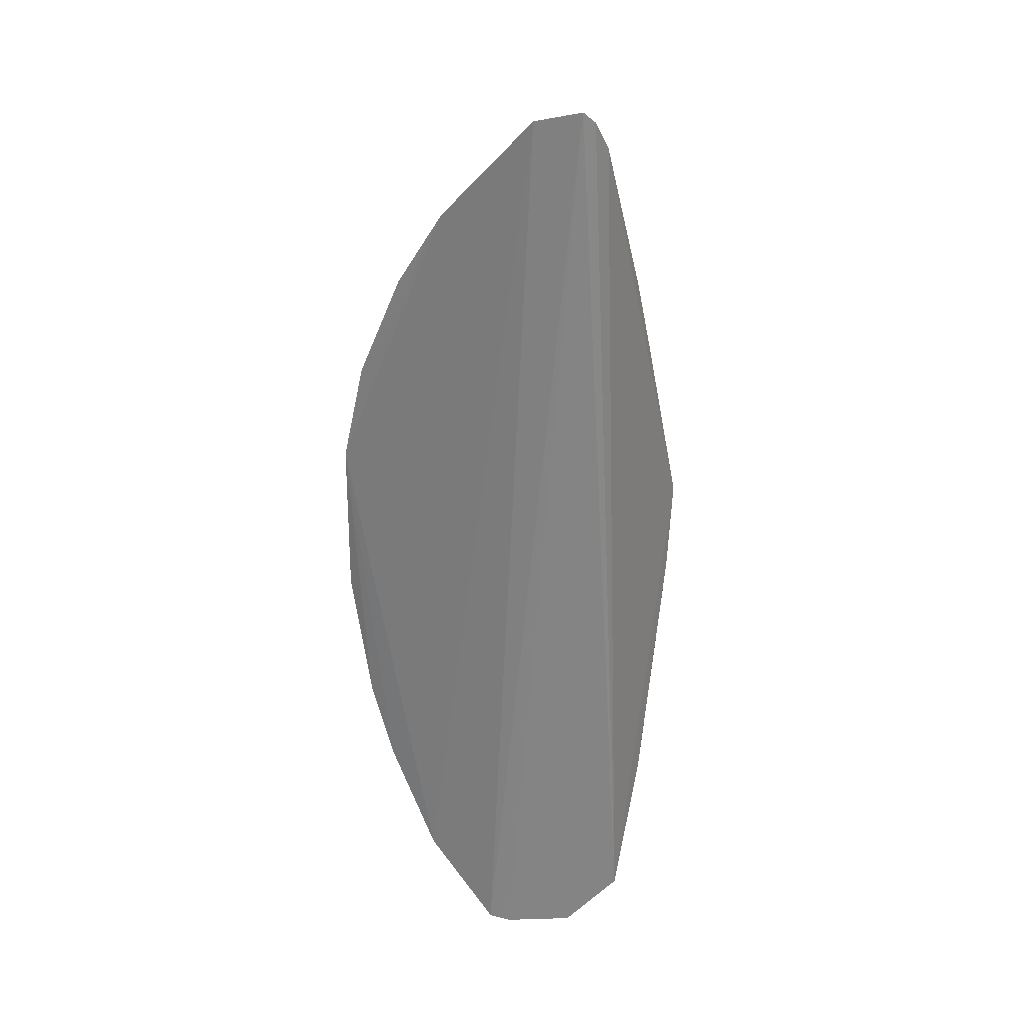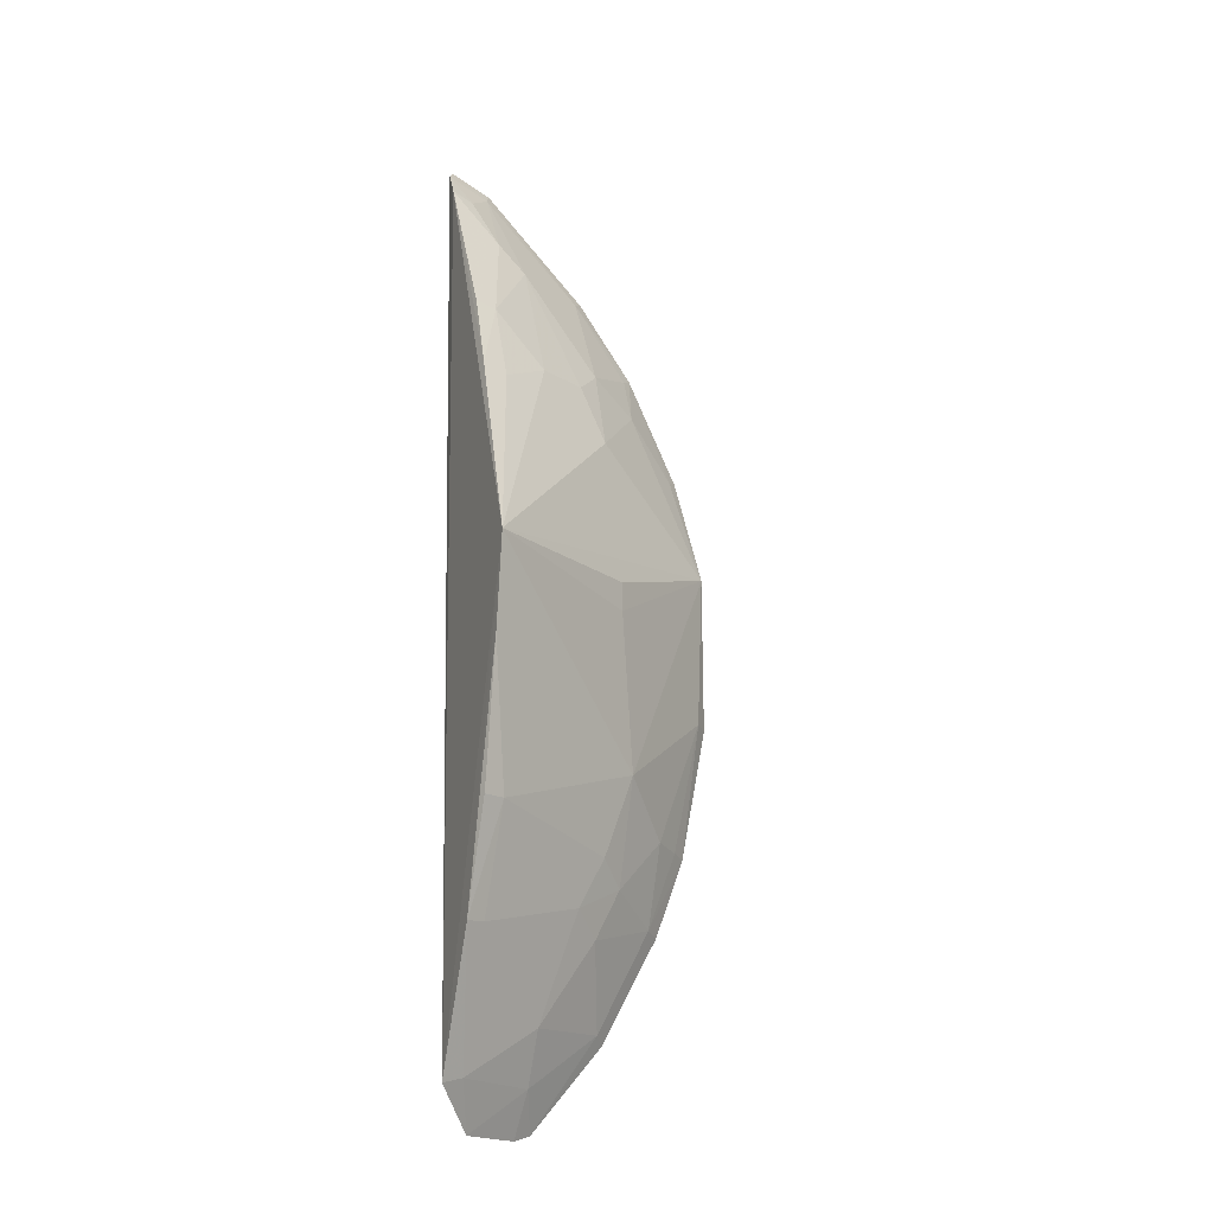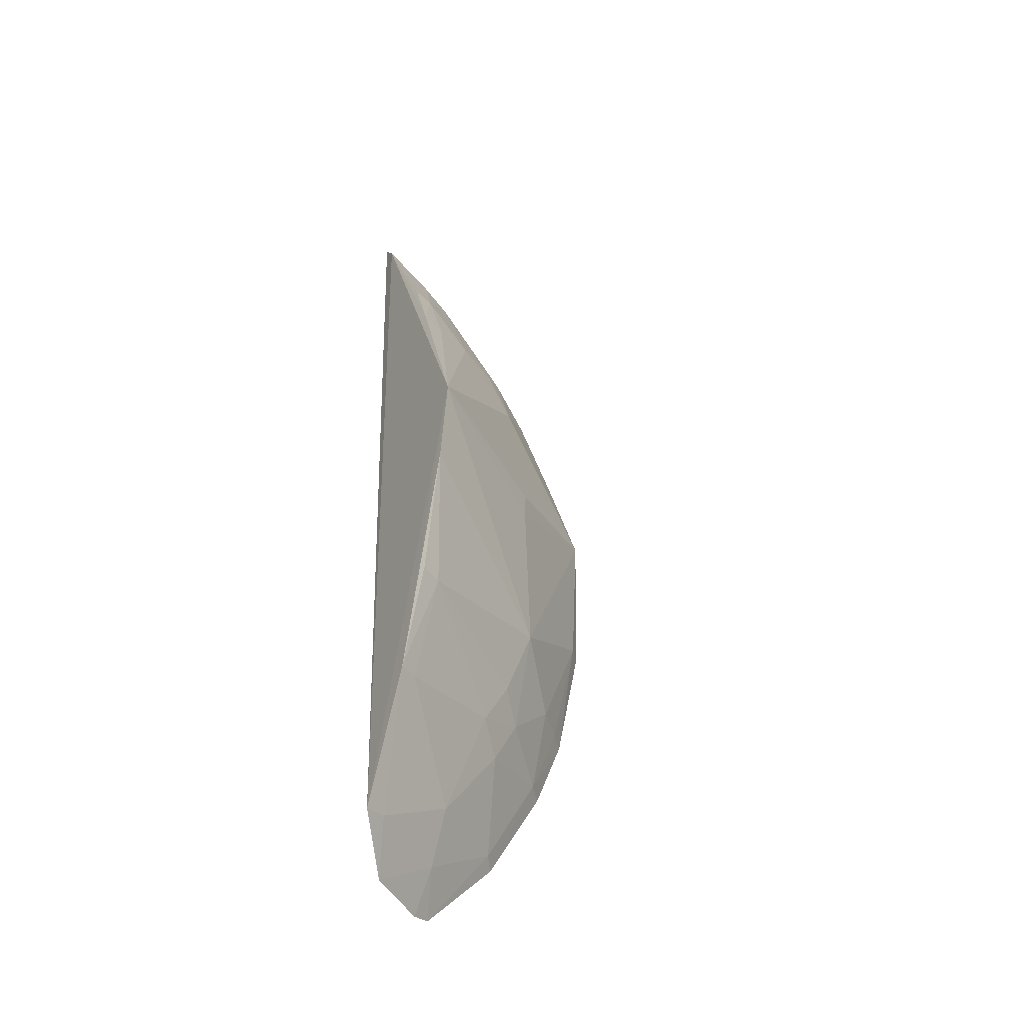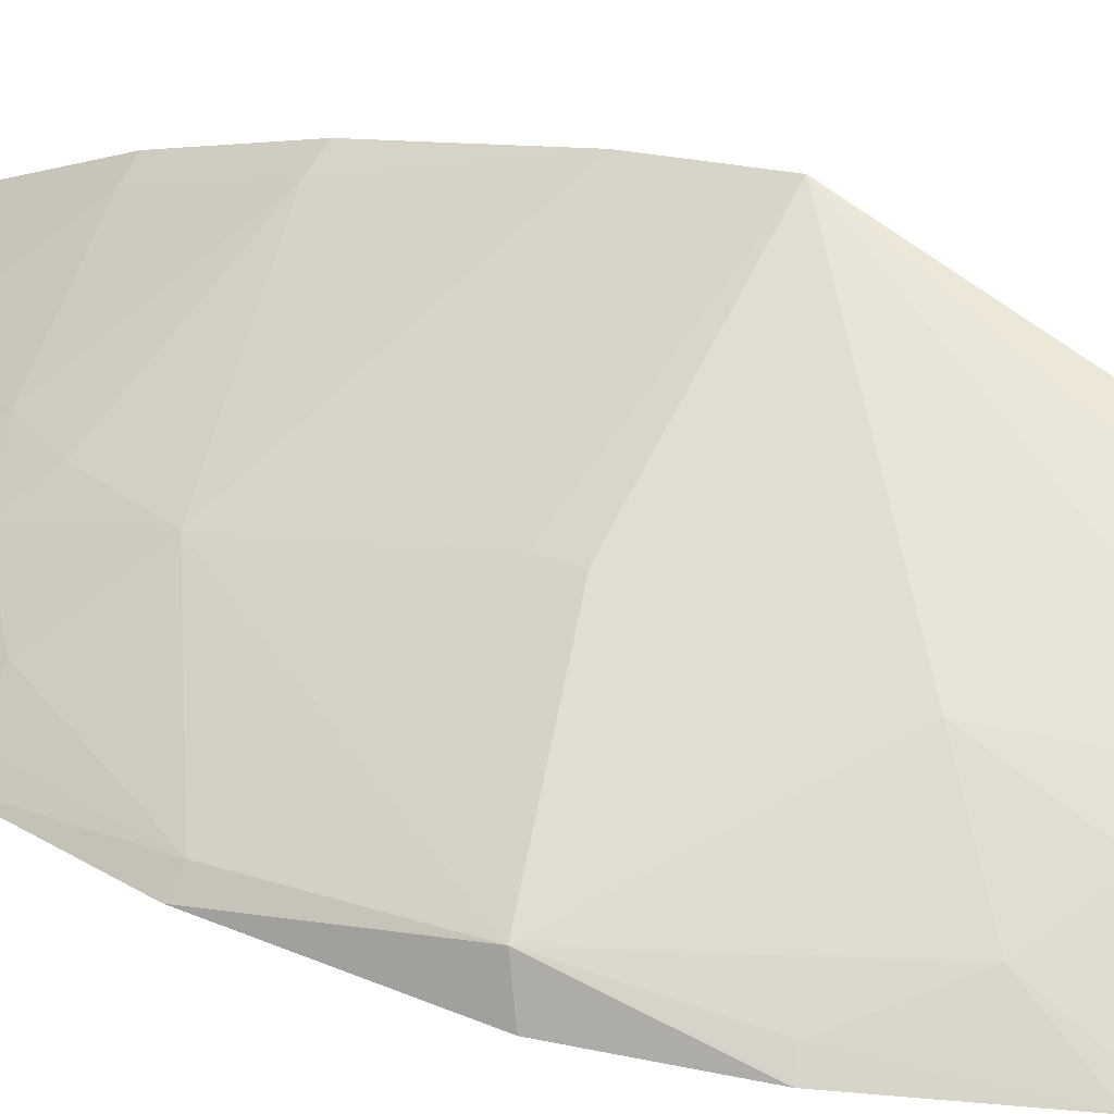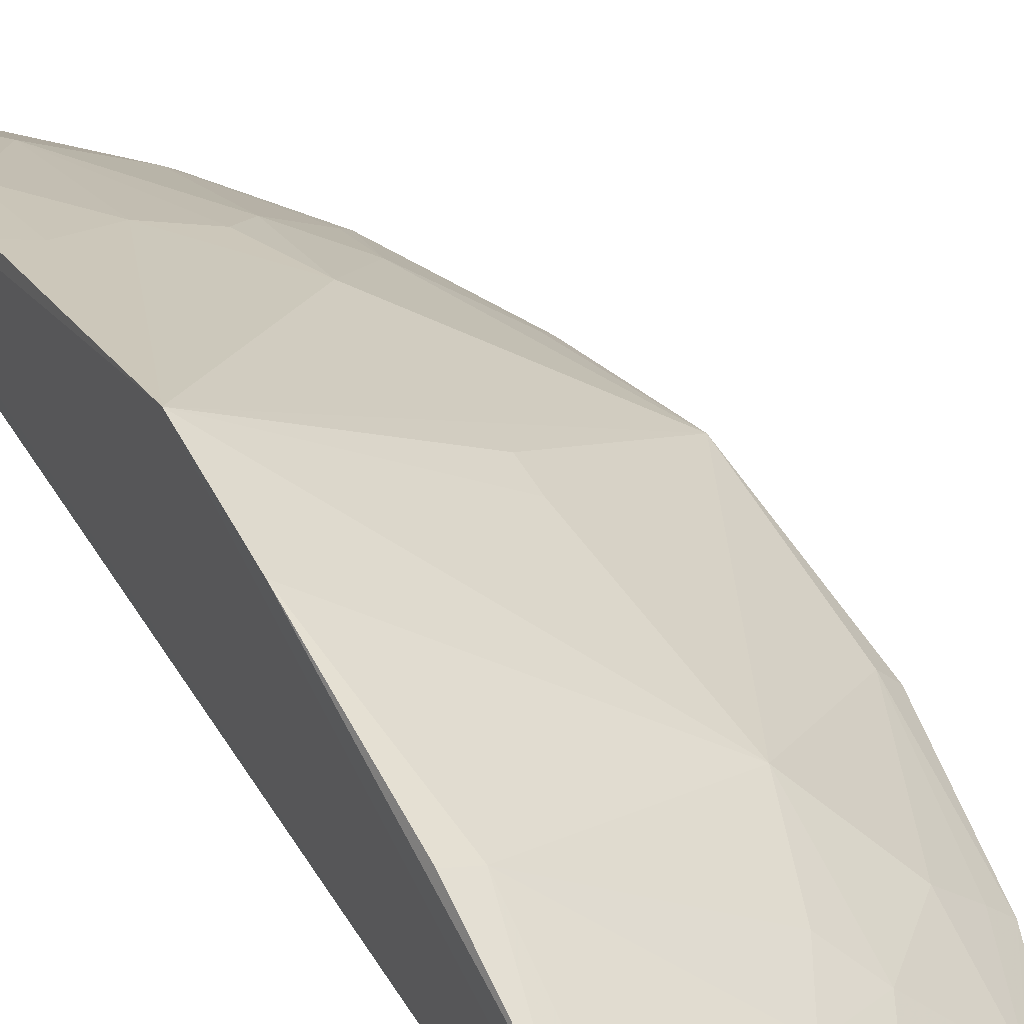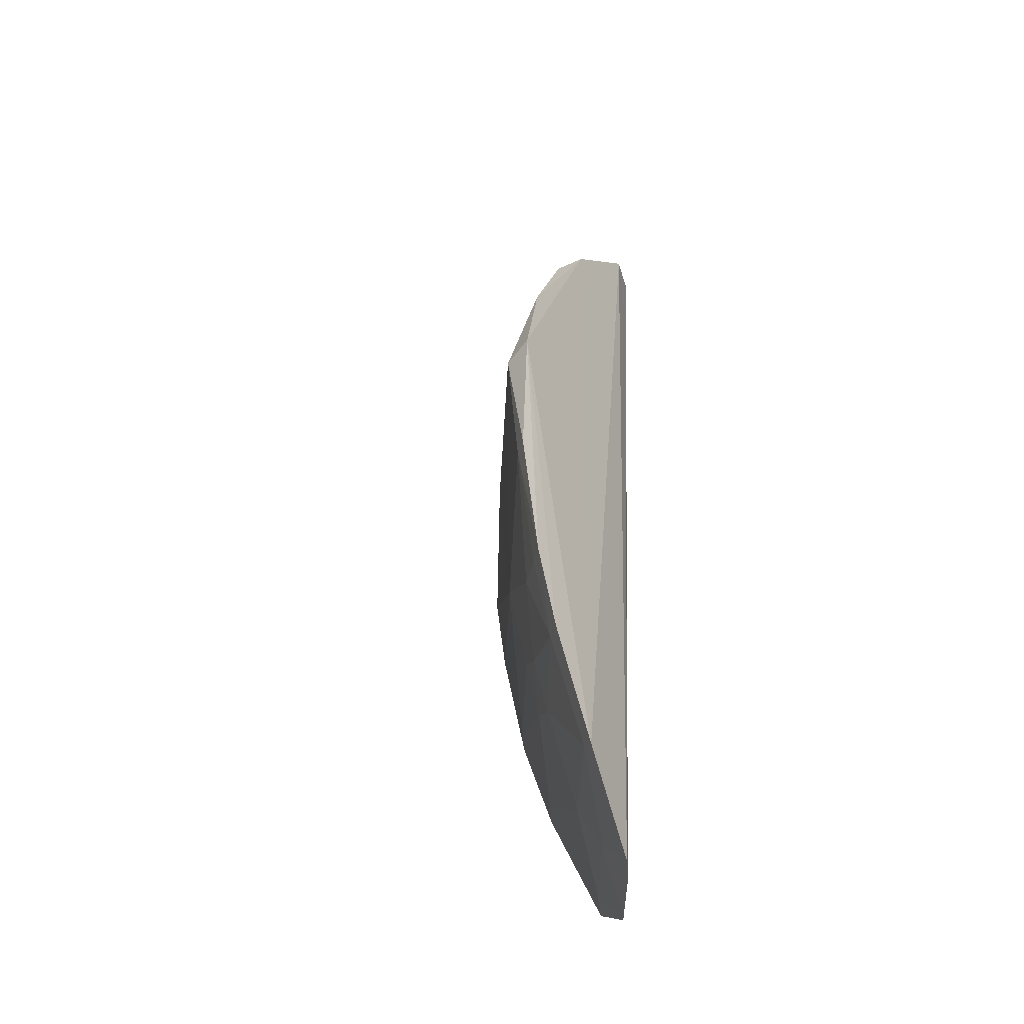
<metadata>
{"format":"obj","ext":"obj","renderer":"f3d","projection":"perspective","resolution":1024,"background":"white","views":[{"elev":26.2,"azim":-149.0,"up":"+Y"},{"elev":-18.7,"azim":-22.1,"up":"+Y"},{"elev":-44.4,"azim":-30.4,"up":"+Y"},{"elev":27.1,"azim":124.1,"up":"+Z"},{"elev":46.2,"azim":-28.0,"up":"+Z"},{"elev":-44.7,"azim":122.3,"up":"+Y"}]}
</metadata>
<code>
v 0.26 -0.2646 0.265
v 0.3588 -0.111 0.2568
v 0.2084 0.01881 0.3807
v 0.2144 0.2802 0.2645
v 0.2395 0.2742 0.2562
v 0.2063 -0.2422 0.3116
v 0.312 -0.2137 0.2547
v 0.2709 -0.2612 0.2592
v 0.3656 0.04729 0.2725
v 0.2226 0.1676 0.3227
v 0.2091 0.2578 0.2835
v 0.2276 -0.2645 0.2864
v 0.2211 -0.1099 0.3534
v 0.3707 0.05318 0.2555
v 0.2622 -0.2113 0.2929
v 0.3084 -0.07957 0.3073
v 0.322 0.1665 0.2635
v 0.2106 0.274 0.2714
v 0.2103 0.169 0.3262
v 0.209 -0.1101 0.3594
v 0.2979 0.2147 0.2558
v 0.343 -0.155 0.256
v 0.3726 -0.03679 0.2577
v 0.2627 -0.2399 0.2777
v 0.2072 -0.1687 0.342
v 0.2968 0.02102 0.3221
v 0.2082 -0.03283 0.3744
v 0.2787 -0.1517 0.3063
v 0.3567 0.1106 0.2562
v 0.2918 0.1053 0.3097
v 0.2361 0.2672 0.2634
v 0.2098 0.1258 0.3425
v 0.2347 0.225 0.2907
v 0.336 -0.1076 0.2788
v 0.3656 -0.03548 0.2656
v 0.3064 -0.2092 0.262
v 0.2189 -0.2389 0.306
v 0.2968 0.005353 0.3214
v 0.293 -0.1244 0.3058
v 0.2178 -0.1677 0.3364
v 0.3211 0.1377 0.277
v 0.3283 0.1708 0.2565
v 0.2516 0.1372 0.321
v 0.2221 0.2544 0.2797
v 0.2915 0.2104 0.2636
v 0.2238 0.1221 0.3386
v 0.335 -0.1527 0.2645
v 0.3506 -0.1095 0.265
v 0.2935 -0.165 0.2918
v 0.3069 -0.1378 0.2922
v 0.3505 0.1079 0.2632
v 0.2506 0.2095 0.2907
v 0.293 0.1524 0.2921
v 0.2785 0.1379 0.3064
f 8 1 4
f 8 4 5
f 8 5 7
f 11 6 3
f 12 6 4
f 12 4 1
f 18 4 6
f 18 6 11
f 18 5 4
f 21 14 7
f 21 7 5
f 22 14 2
f 22 7 14
f 23 14 9
f 23 2 14
f 24 1 8
f 24 12 1
f 25 13 20
f 25 3 6
f 26 9 3
f 27 16 3
f 27 13 16
f 27 20 13
f 27 25 20
f 27 3 25
f 29 9 14
f 29 14 21
f 30 3 9
f 31 5 18
f 32 19 11
f 32 11 3
f 32 10 19
f 33 19 10
f 33 11 19
f 35 23 9
f 35 9 16
f 35 16 34
f 35 2 23
f 36 24 8
f 36 8 7
f 36 15 24
f 37 24 15
f 37 6 12
f 37 12 24
f 37 25 6
f 38 16 9
f 38 9 26
f 38 26 3
f 38 3 16
f 39 16 13
f 39 13 28
f 40 15 28
f 40 37 15
f 40 25 37
f 40 28 13
f 40 13 25
f 41 30 9
f 42 29 21
f 42 17 41
f 43 3 30
f 44 31 18
f 44 18 11
f 44 33 31
f 44 11 33
f 45 21 5
f 45 5 31
f 45 42 21
f 45 17 42
f 46 32 3
f 46 10 32
f 46 43 10
f 46 3 43
f 47 22 2
f 47 36 7
f 47 7 22
f 48 35 34
f 48 2 35
f 48 47 2
f 48 34 47
f 49 28 15
f 49 15 36
f 49 36 47
f 50 34 16
f 50 16 39
f 50 47 34
f 50 49 47
f 50 39 28
f 50 28 49
f 51 41 9
f 51 9 29
f 51 42 41
f 51 29 42
f 52 33 10
f 52 10 43
f 52 45 31
f 52 31 33
f 53 41 17
f 53 17 45
f 53 45 52
f 53 30 41
f 54 53 52
f 54 52 43
f 54 43 30
f 54 30 53

</code>
